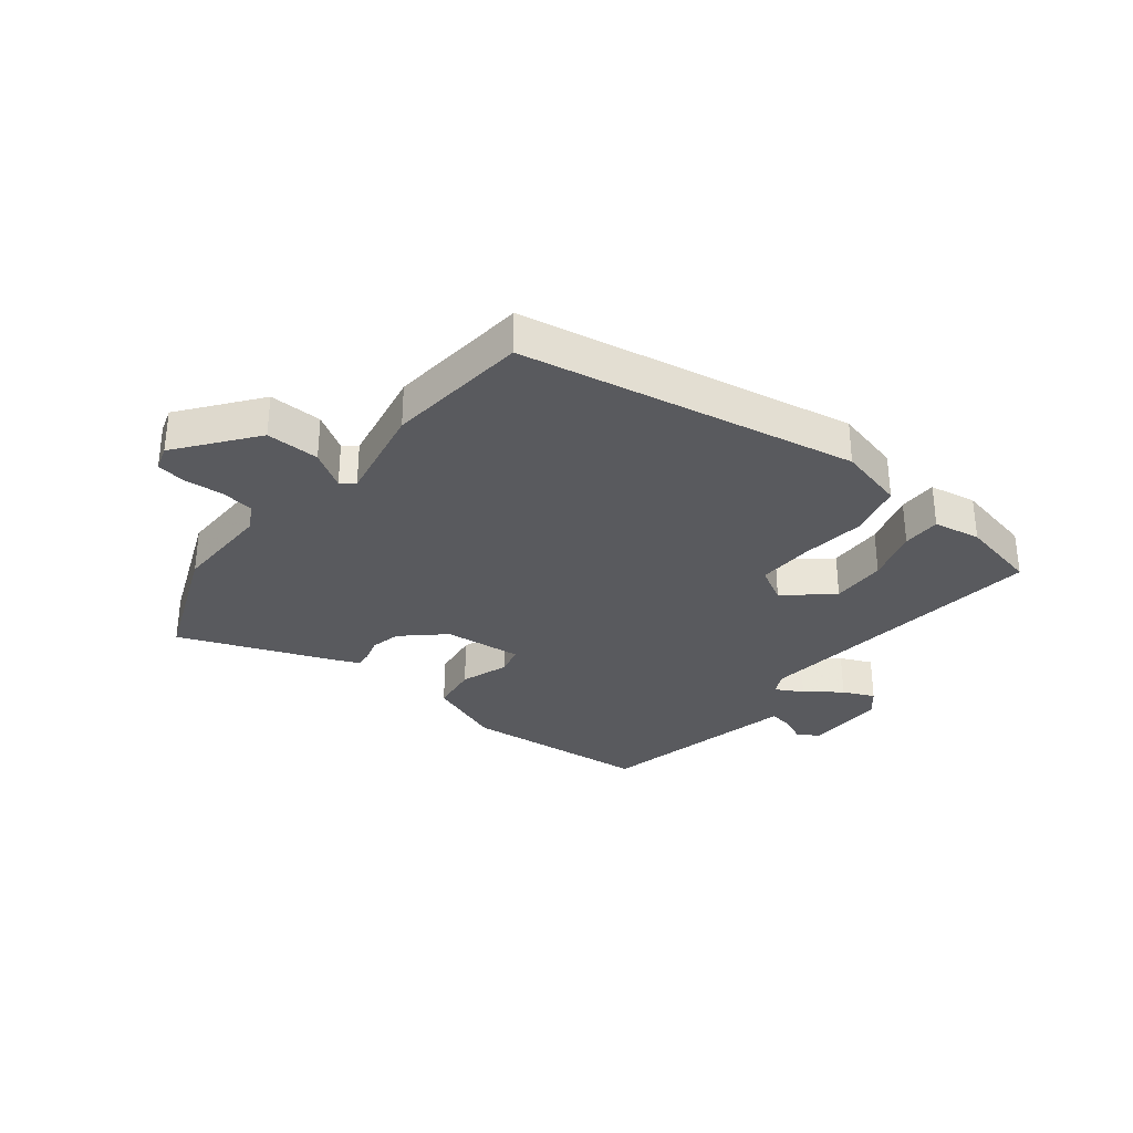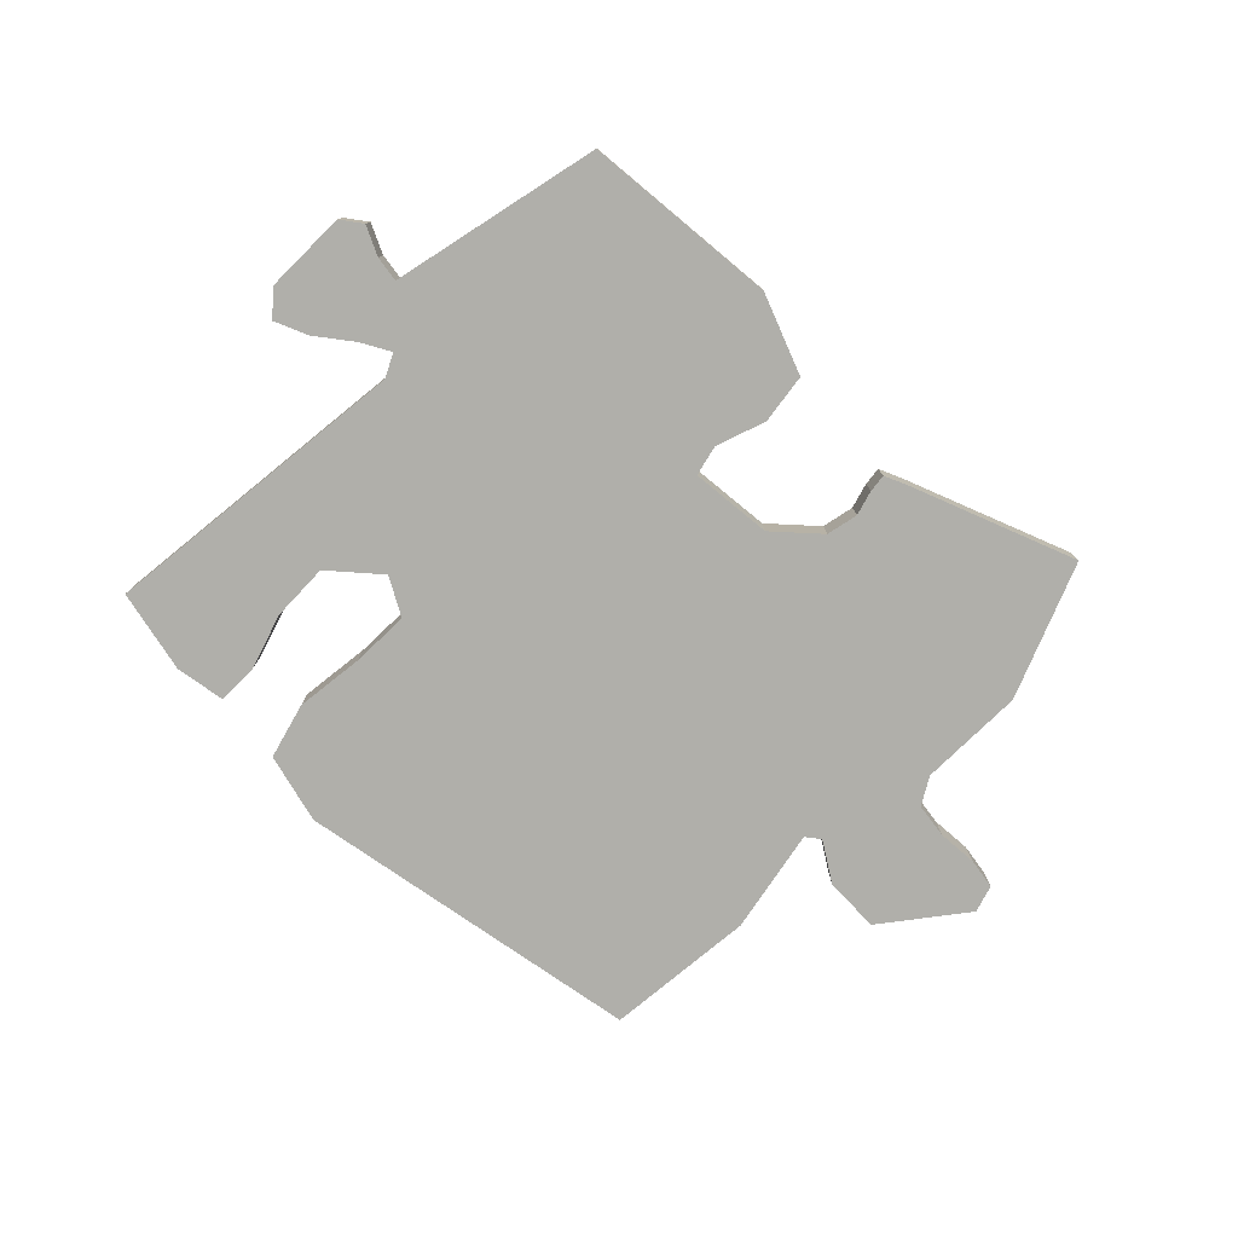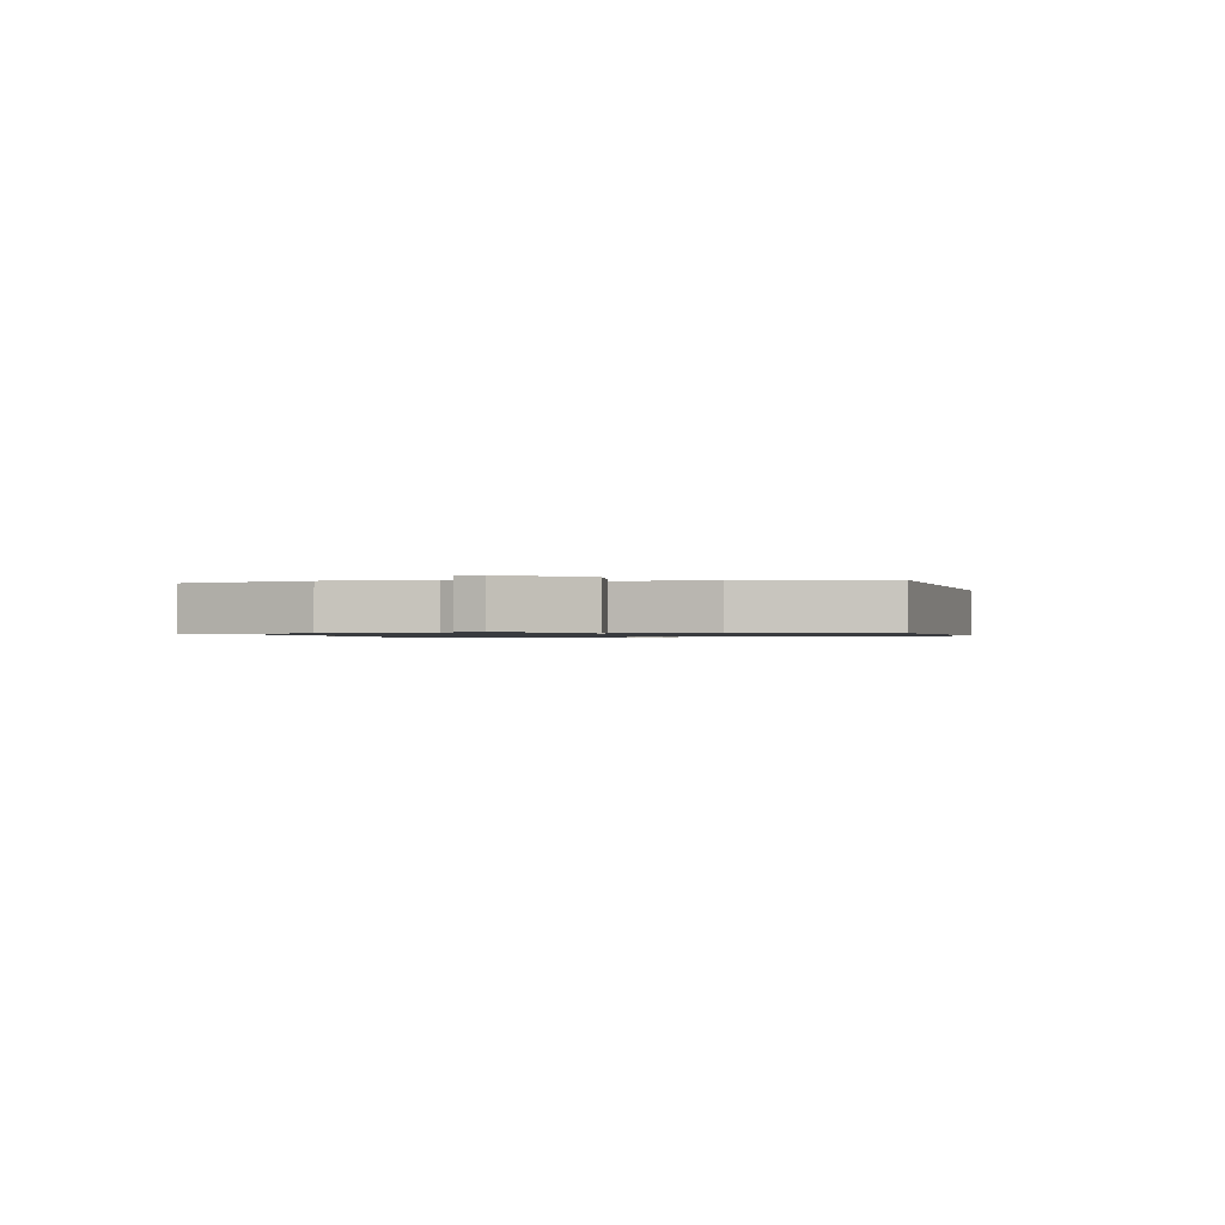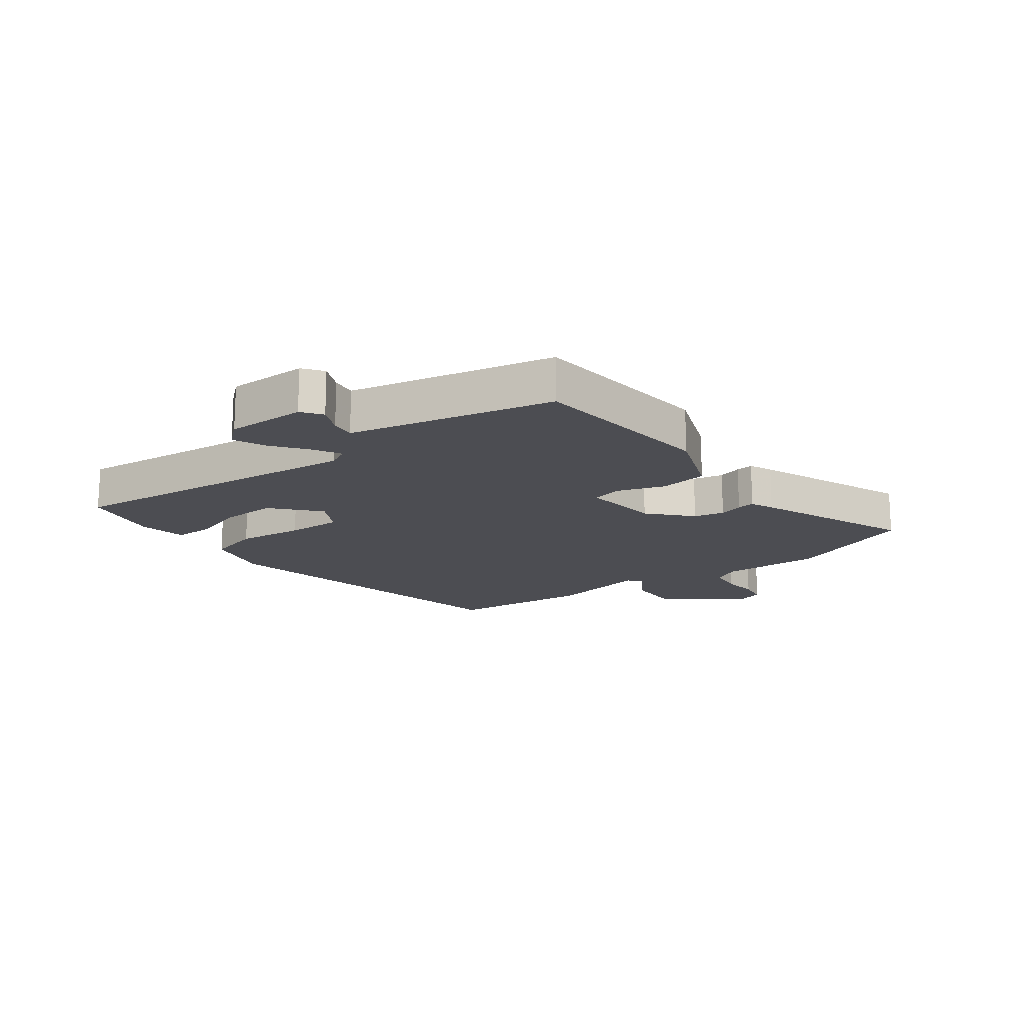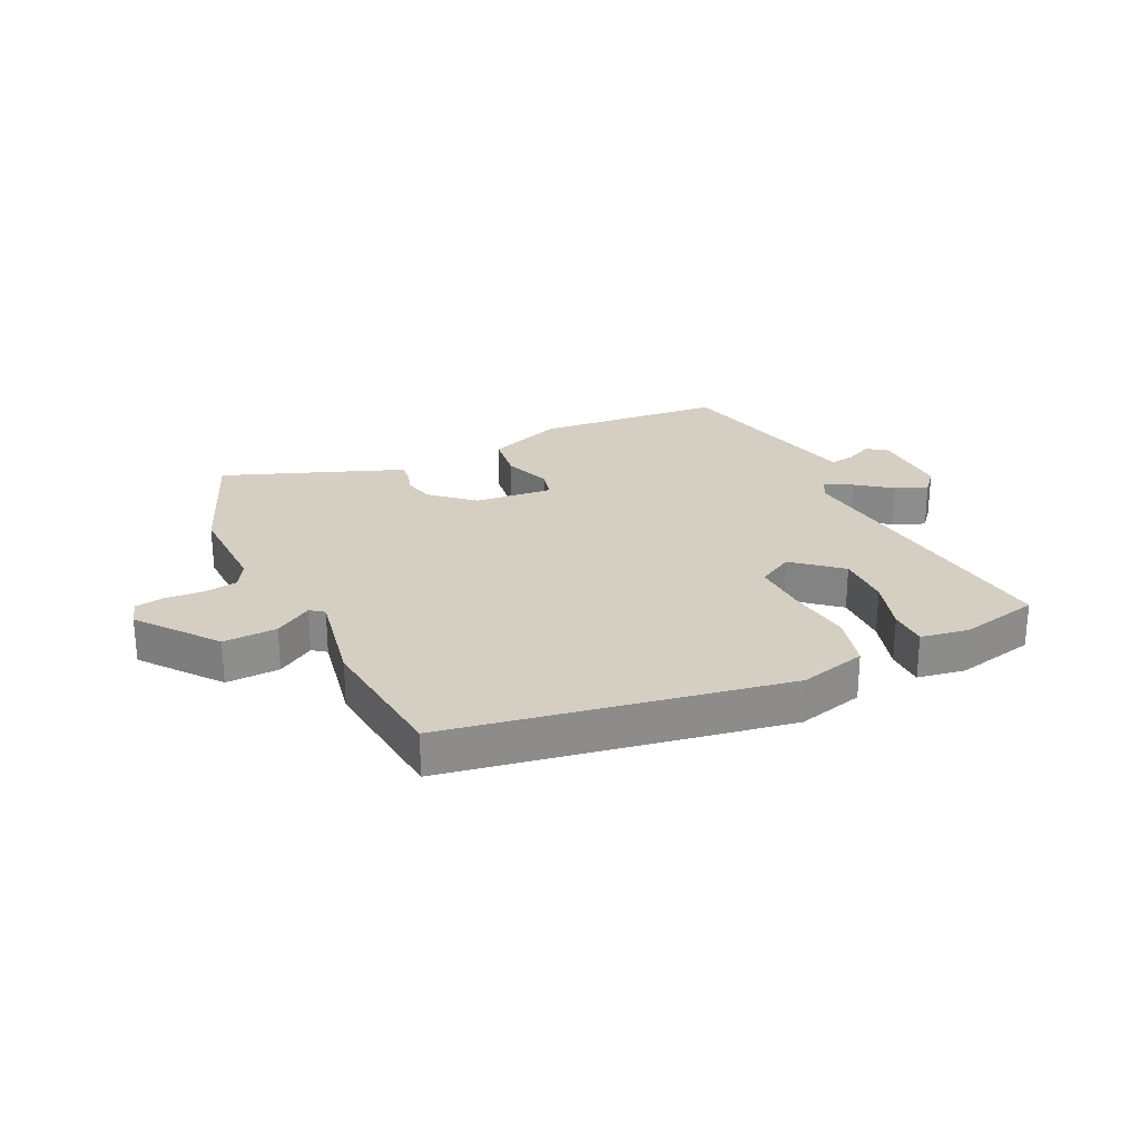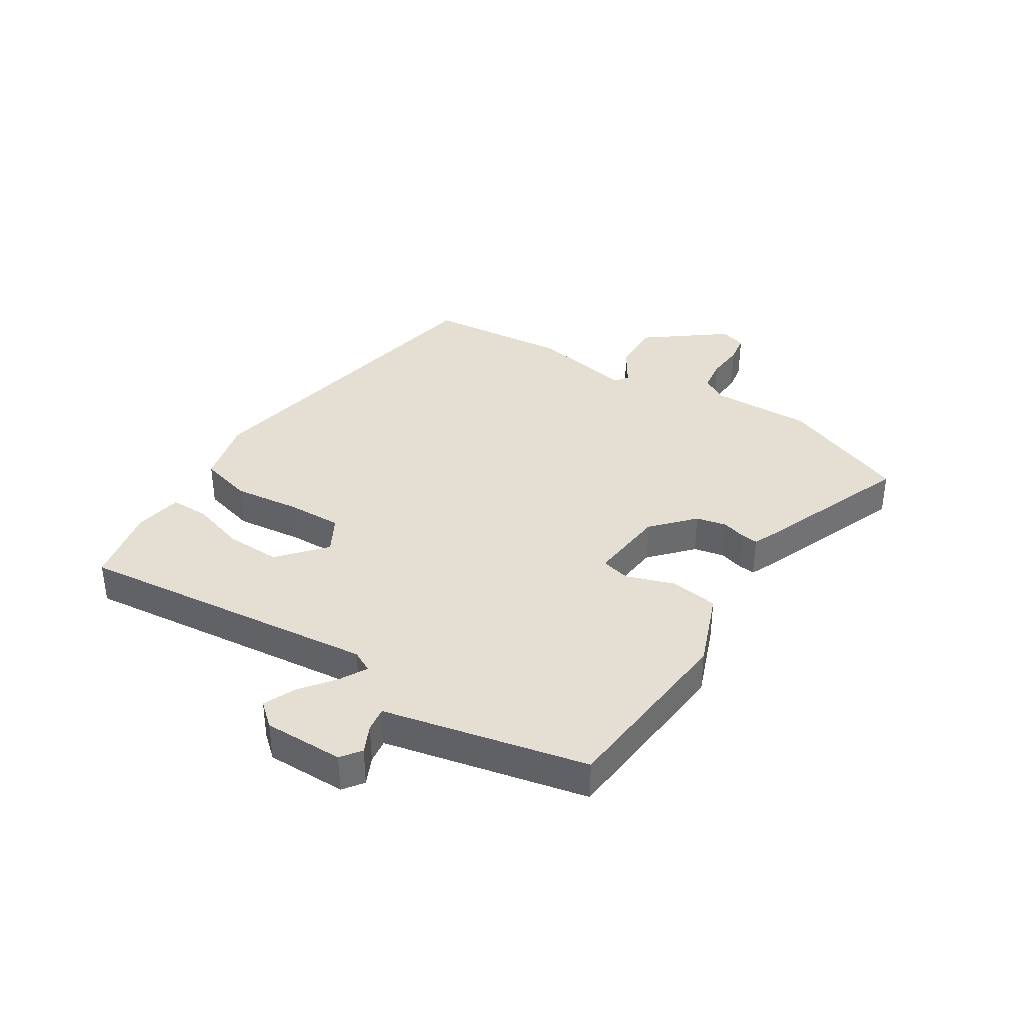
<metadata>
{"format":"obj","ext":"obj","renderer":"f3d","projection":"perspective","resolution":1024,"background":"white","views":[{"elev":-31.5,"azim":142.8,"up":"+Y"},{"elev":-78.0,"azim":-43.8,"up":"+Y"},{"elev":-0.9,"azim":98.2,"up":"+Y"},{"elev":-16.4,"azim":-51.8,"up":"+Y"},{"elev":25.6,"azim":155.3,"up":"+Y"},{"elev":37.0,"azim":-56.4,"up":"+Y"}]}
</metadata>
<code>
v -0.524 0.07 -0.453
v -0.461 0.07 0.055
v -0.479 0.07 0.092
v -0.525 0.07 0.068
v -0.584 0.07 0.025
v -0.638 0.07 0.003
v -0.671 0.07 0.043
v -0.668 0.07 0.177
v -0.634 0.07 0.201
v -0.588 0.07 0.178
v -0.547 0.07 0.171
v -0.53 0.07 0.242
v -0.466 0.07 0.51
v -0.149 0.07 0.532
v -0.022 0.07 0.48
v -0.012 0.07 0.399
v -0.041 0.07 0.319
v -0.03 0.07 0.27
v 0.102 0.07 0.28
v 0.172 0.07 0.341
v 0.184 0.07 0.392
v 0.173 0.07 0.432
v 0.17 0.07 0.461
v 0.209 0.07 0.477
v 0.472 0.07 0.573
v 0.555 0.07 0.355
v 0.549 0.07 0.185
v 0.574 0.07 0.14
v 0.63 0.07 0.131
v 0.694 0.07 0.134
v 0.743 0.07 0.125
v 0.756 0.07 0.081
v 0.654 0.07 -0.047
v 0.564 0.07 -0.042
v 0.502 0.07 -0.001
v 0.479 0.07 -0.018
v 0.509 0.07 -0.188
v 0.482 0.07 -0.429
v -0.083 0.07 -0.519
v -0.195 0.07 -0.488
v -0.218 0.07 -0.398
v -0.203 0.07 -0.286
v -0.199 0.07 -0.193
v -0.259 0.07 -0.158
v -0.337 0.07 -0.223
v -0.336 0.07 -0.316
v -0.309 0.07 -0.408
v -0.31 0.07 -0.473
v -0.39 0.07 -0.485
v -0.524 0 -0.453
v -0.461 0 0.055
v -0.479 0 0.092
v -0.525 0 0.068
v -0.584 0 0.025
v -0.638 0 0.003
v -0.671 0 0.043
v -0.668 0 0.177
v -0.634 0 0.201
v -0.588 0 0.178
v -0.547 0 0.171
v -0.53 0 0.242
v -0.466 0 0.51
v -0.149 0 0.532
v -0.022 0 0.48
v -0.012 0 0.399
v -0.041 0 0.319
v -0.03 0 0.27
v 0.102 0 0.28
v 0.172 0 0.341
v 0.184 0 0.392
v 0.173 0 0.432
v 0.17 0 0.461
v 0.209 0 0.477
v 0.472 0 0.573
v 0.555 0 0.355
v 0.549 0 0.185
v 0.574 0 0.14
v 0.63 0 0.131
v 0.694 0 0.134
v 0.743 0 0.125
v 0.756 0 0.081
v 0.654 0 -0.047
v 0.564 0 -0.042
v 0.502 0 -0.001
v 0.479 0 -0.018
v 0.509 0 -0.188
v 0.482 0 -0.429
v -0.083 0 -0.519
v -0.195 0 -0.488
v -0.218 0 -0.398
v -0.203 0 -0.286
v -0.199 0 -0.193
v -0.259 0 -0.158
v -0.337 0 -0.223
v -0.336 0 -0.316
v -0.309 0 -0.408
v -0.31 0 -0.473
v -0.39 0 -0.485
f 49 1 2
f 48 49 2
f 47 48 2
f 46 47 2
f 45 46 2
f 44 45 2
f 43 44 2 3
f 40 41 42
f 39 40 42
f 38 39 42
f 37 38 42
f 36 37 42
f 35 36 42 43
f 33 34 35
f 32 33 35
f 31 32 35
f 30 31 35
f 29 30 35
f 35 43 3
f 29 35 3
f 28 29 3
f 25 26 27
f 24 25 27
f 23 24 27
f 22 23 27
f 21 22 27
f 20 21 27 28
f 19 20 28
f 18 19 28 3
f 15 16 17
f 14 15 17
f 13 14 17
f 12 13 17
f 17 18 3
f 12 17 3
f 11 12 3
f 8 9 10
f 7 8 10
f 6 7 10
f 5 6 10
f 4 5 10
f 3 4 10 11
f 51 50 98
f 51 98 97
f 51 97 96
f 51 96 95
f 51 95 94
f 51 94 93
f 52 51 93 92
f 91 90 89
f 91 89 88
f 91 88 87
f 91 87 86
f 91 86 85
f 92 91 85 84
f 84 83 82
f 84 82 81
f 84 81 80
f 84 80 79
f 84 79 78
f 52 92 84
f 52 84 78
f 52 78 77
f 76 75 74
f 76 74 73
f 76 73 72
f 76 72 71
f 76 71 70
f 77 76 70 69
f 77 69 68
f 52 77 68 67
f 66 65 64
f 66 64 63
f 66 63 62
f 66 62 61
f 52 67 66
f 52 66 61
f 52 61 60
f 59 58 57
f 59 57 56
f 59 56 55
f 59 55 54
f 59 54 53
f 60 59 53 52
f 1 50 51 2
f 2 51 52 3
f 3 52 53 4
f 4 53 54 5
f 5 54 55 6
f 6 55 56 7
f 7 56 57 8
f 8 57 58 9
f 9 58 59 10
f 10 59 60 11
f 11 60 61 12
f 12 61 62 13
f 13 62 63 14
f 14 63 64 15
f 15 64 65 16
f 16 65 66 17
f 17 66 67 18
f 18 67 68 19
f 19 68 69 20
f 20 69 70 21
f 21 70 71 22
f 22 71 72 23
f 23 72 73 24
f 24 73 74 25
f 25 74 75 26
f 26 75 76 27
f 27 76 77 28
f 28 77 78 29
f 29 78 79 30
f 30 79 80 31
f 31 80 81 32
f 32 81 82 33
f 33 82 83 34
f 34 83 84 35
f 35 84 85 36
f 36 85 86 37
f 37 86 87 38
f 38 87 88 39
f 39 88 89 40
f 40 89 90 41
f 41 90 91 42
f 42 91 92 43
f 43 92 93 44
f 44 93 94 45
f 45 94 95 46
f 46 95 96 47
f 47 96 97 48
f 48 97 98 49
f 49 98 50 1

</code>
